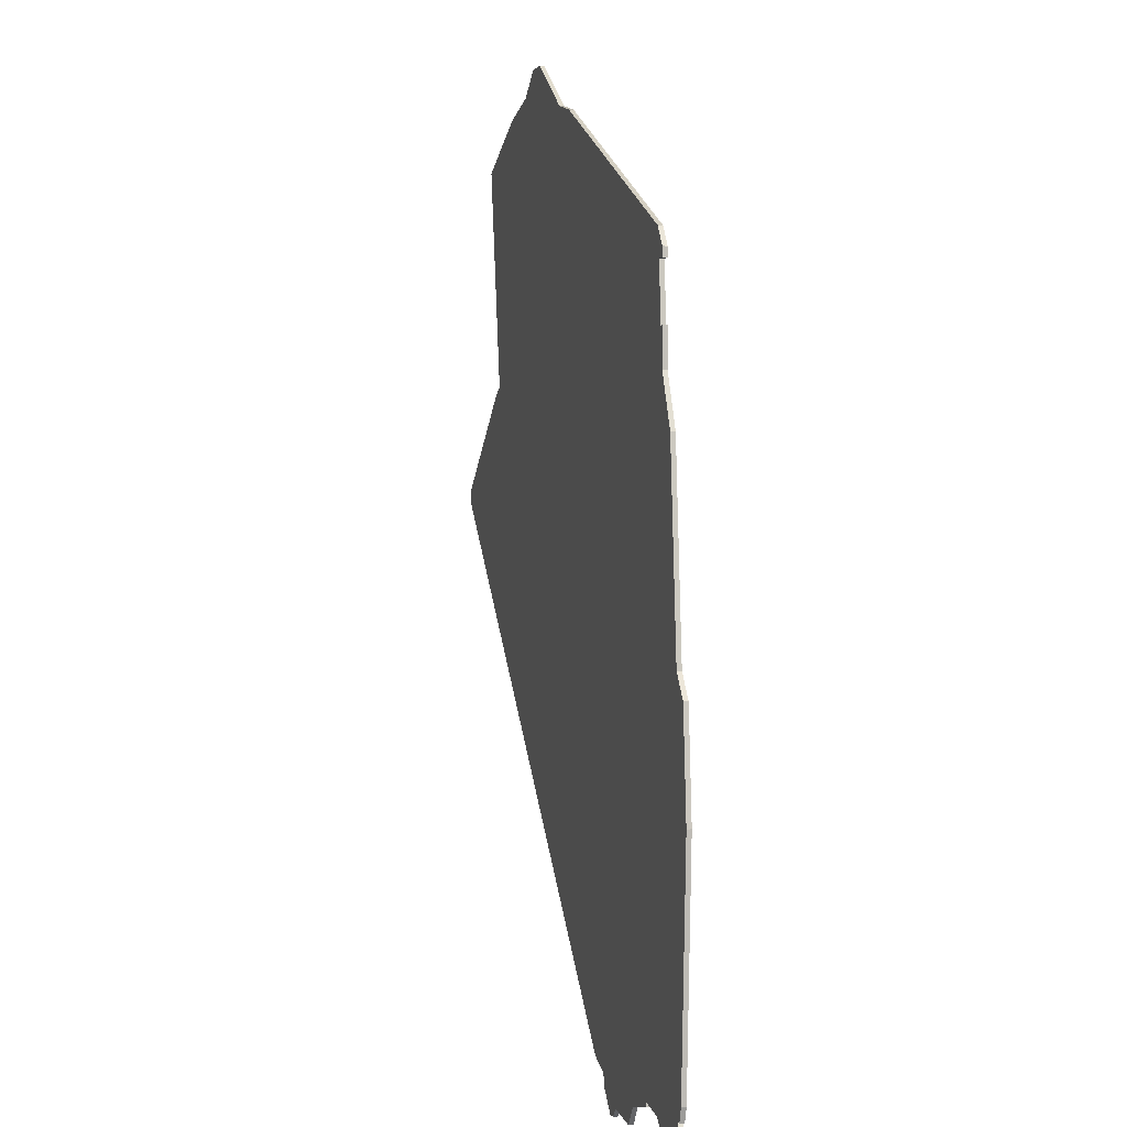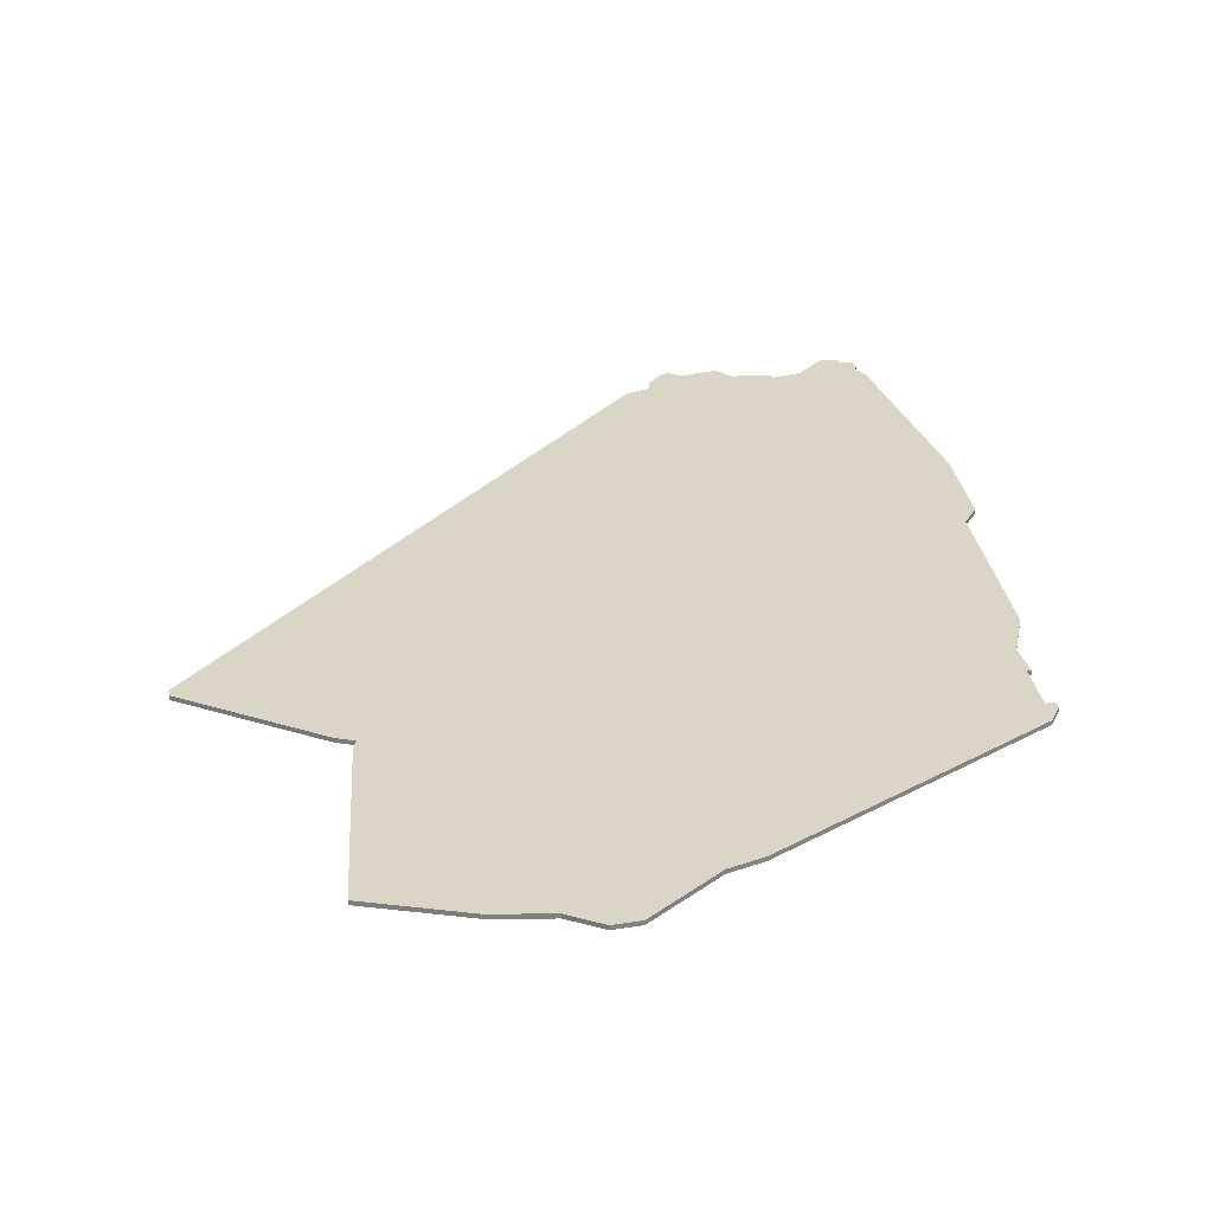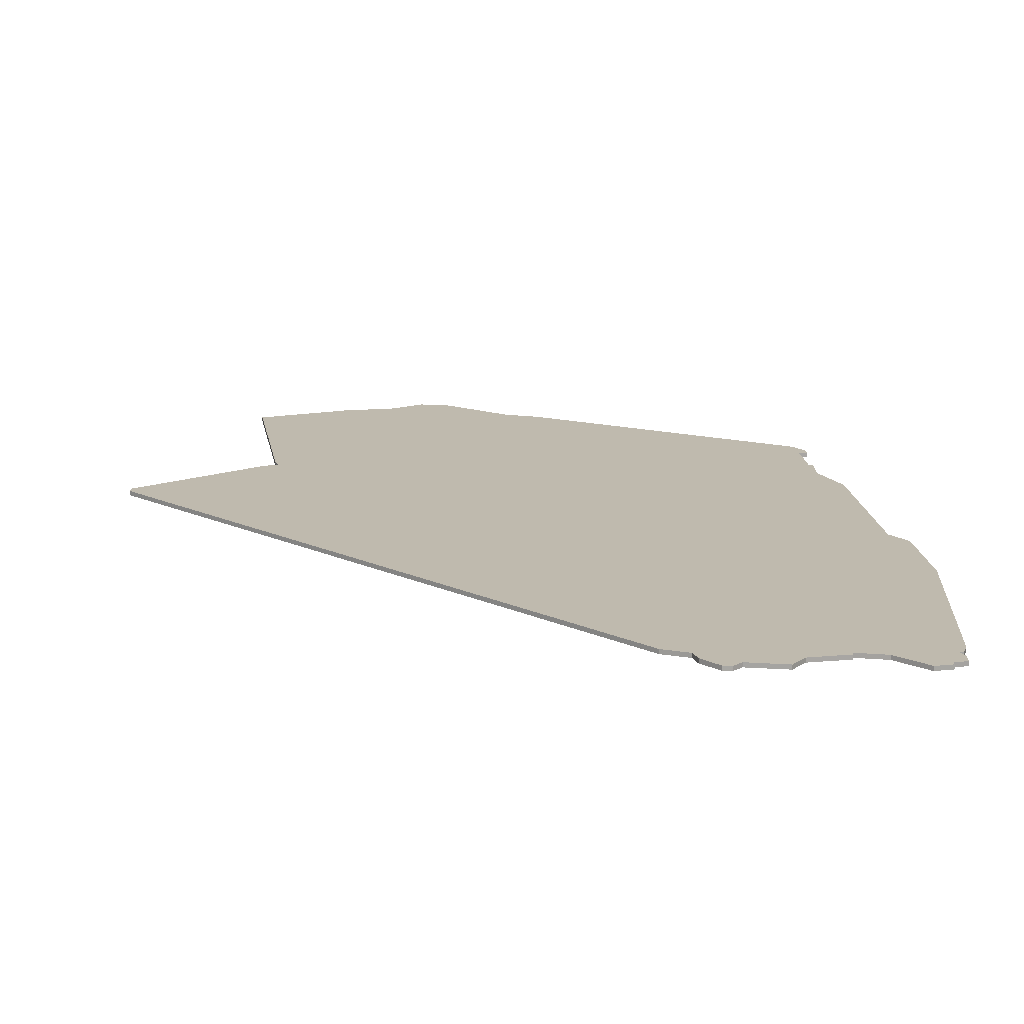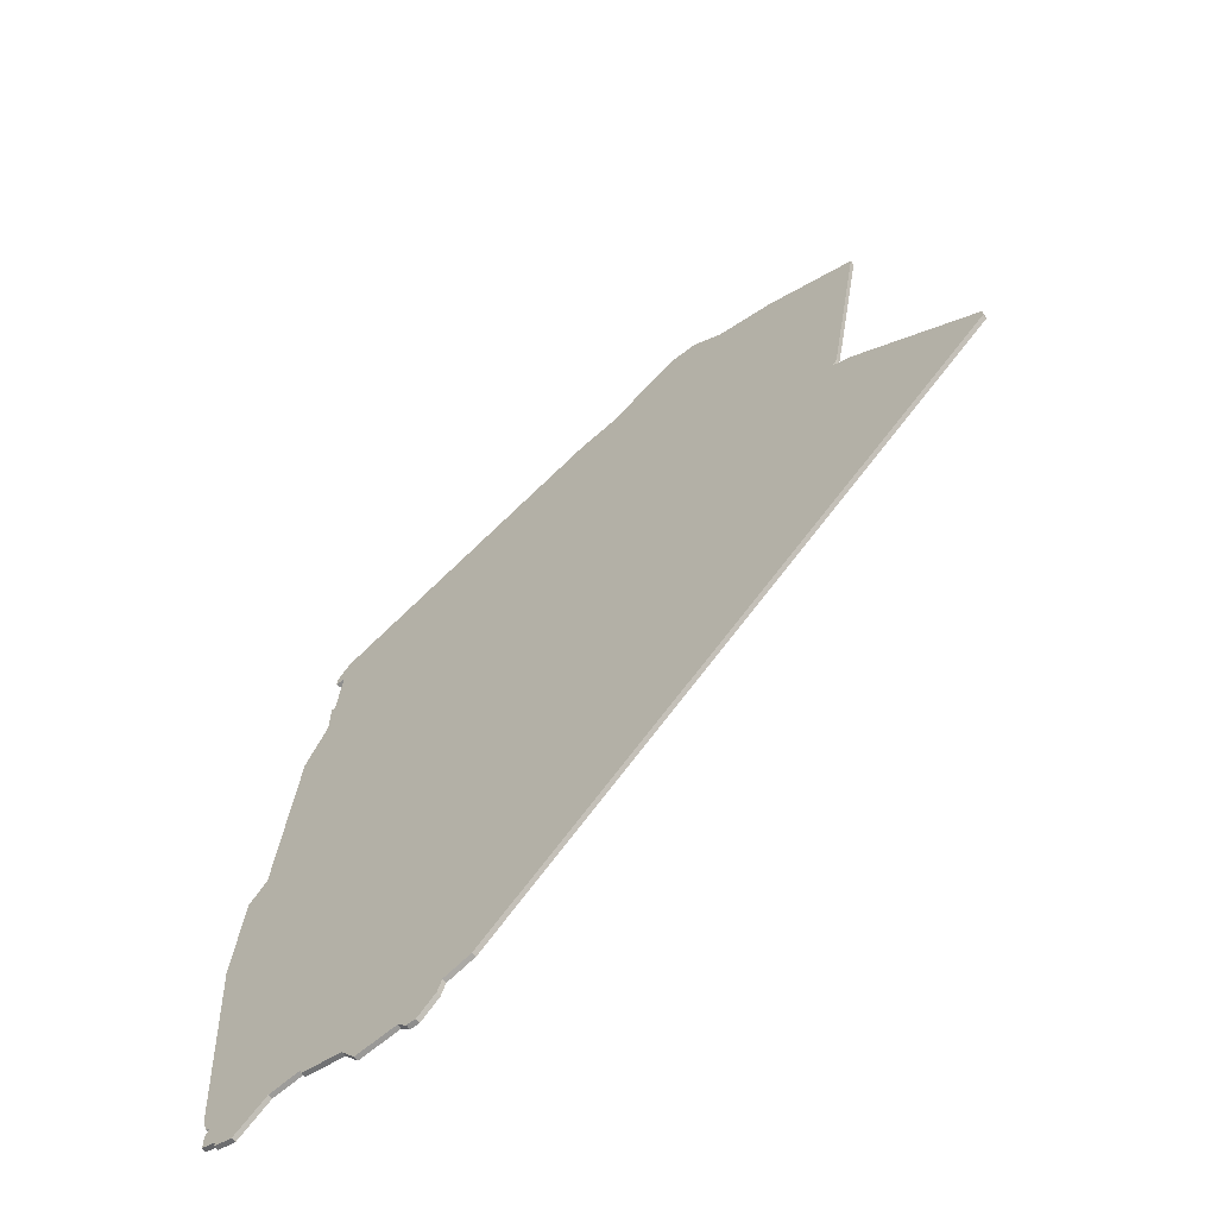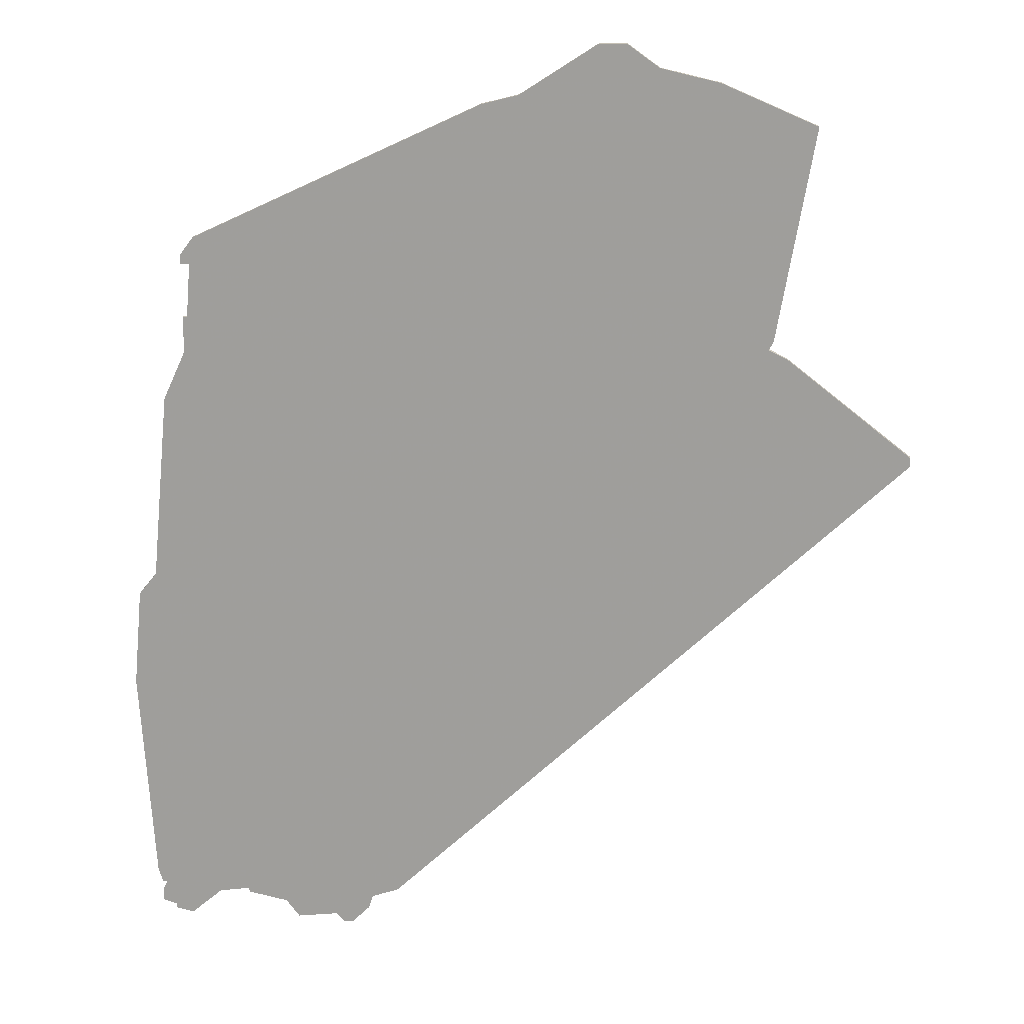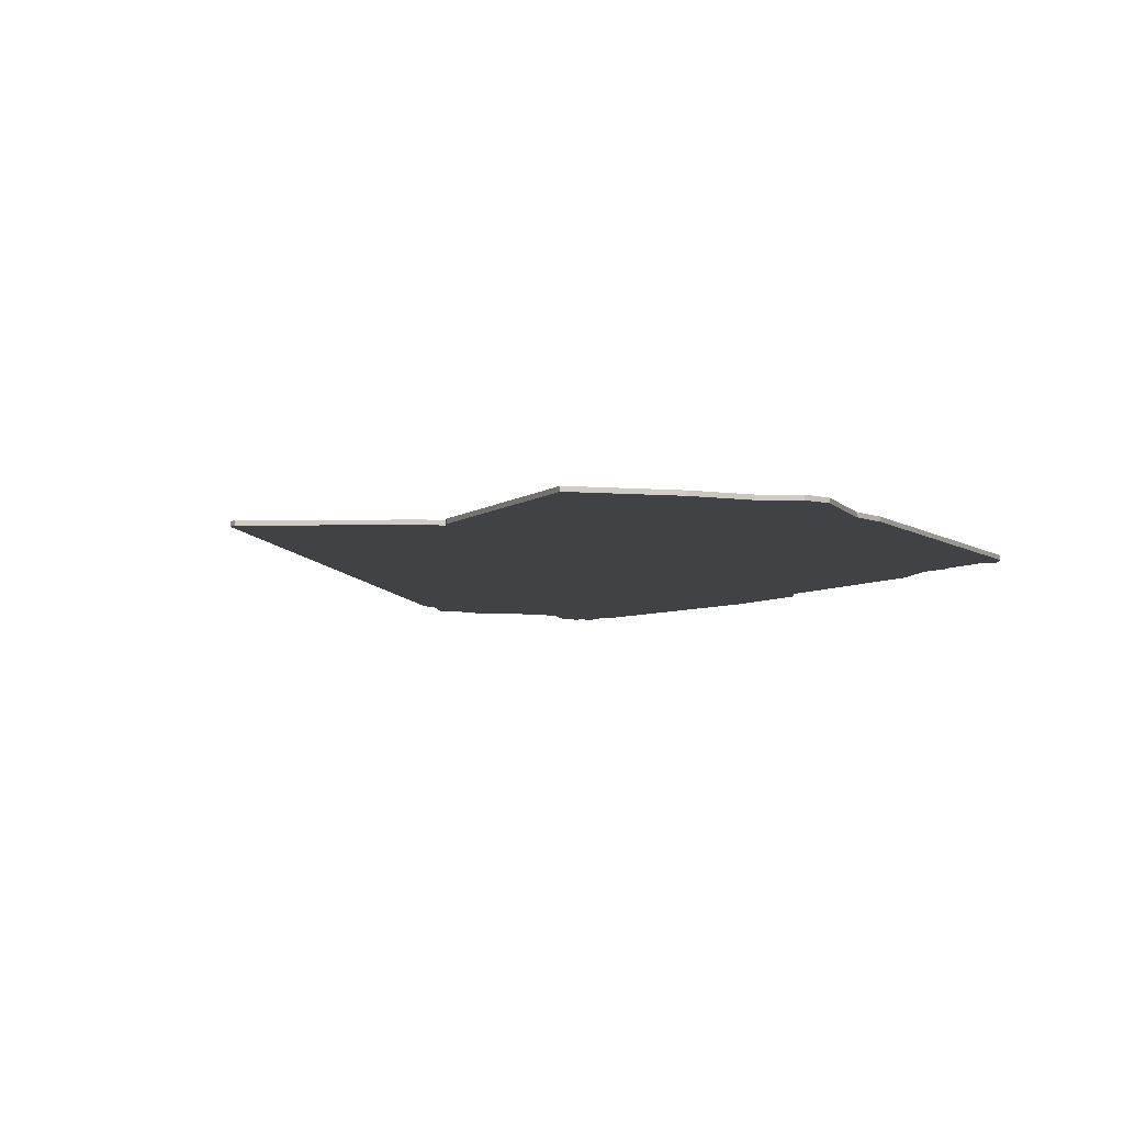
<metadata>
{"format":"obj","ext":"obj","renderer":"f3d","projection":"perspective","resolution":1024,"background":"white","views":[{"elev":1.3,"azim":-104.2,"up":"+Y"},{"elev":29.5,"azim":166.6,"up":"+Z"},{"elev":-74.4,"azim":179.4,"up":"+Y"},{"elev":-64.8,"azim":37.6,"up":"+Y"},{"elev":18.4,"azim":4.5,"up":"+Y"},{"elev":-6.6,"azim":143.5,"up":"+Z"}]}
</metadata>
<code>
v 4851 -1349 0
v 4854 -1398 0
v 4855 -1401 0
v 4856 -1401 0
v 4855 -1403 0
v 4855 -1406 0
v 4858 -1407 0
v 4858 -1408 0
v 4862 -1409 0
v 4869 -1403 0
v 4876 -1402 0
v 4876 -1403 0
v 4885 -1405 0
v 4888 -1409 0
v 4897 -1408 0
v 4899 -1410 0
v 4901 -1410 0
v 4905 -1406 0
v 4906 -1403 0
v 4912 -1401 0
v 5028 -1292 0
v 5028 -1290 0
v 5000 -1268 0
v 4996 -1266 0
v 4997 -1264 0
v 5005 -1217 0
v 4984 -1208 0
v 4971 -1205 0
v 4964 -1200 0
v 4958 -1200 0
v 4941 -1211 0
v 4933 -1213 0
v 4869 -1243 0
v 4866 -1247 0
v 4866 -1249 0
v 4868 -1249 0
v 4867 -1261 0
v 4866 -1261 0
v 4866 -1269 0
v 4861 -1280 0
v 4857 -1322 0
v 4853 -1327 0
v 4851 -1349 1
v 4854 -1398 1
v 4855 -1401 1
v 4856 -1401 1
v 4855 -1403 1
v 4855 -1406 1
v 4858 -1407 1
v 4858 -1408 1
v 4862 -1409 1
v 4869 -1403 1
v 4876 -1402 1
v 4876 -1403 1
v 4885 -1405 1
v 4888 -1409 1
v 4897 -1408 1
v 4899 -1410 1
v 4901 -1410 1
v 4905 -1406 1
v 4906 -1403 1
v 4912 -1401 1
v 5028 -1292 1
v 5028 -1290 1
v 5000 -1268 1
v 4996 -1266 1
v 4997 -1264 1
v 5005 -1217 1
v 4984 -1208 1
v 4971 -1205 1
v 4964 -1200 1
v 4958 -1200 1
v 4941 -1211 1
v 4933 -1213 1
v 4869 -1243 1
v 4866 -1247 1
v 4866 -1249 1
v 4868 -1249 1
v 4867 -1261 1
v 4866 -1261 1
v 4866 -1269 1
v 4861 -1280 1
v 4857 -1322 1
v 4853 -1327 1
f 2 1 42
f 4 3 2
f 6 5 4
f 9 8 7
f 13 12 11
f 15 14 13
f 17 16 15
f 19 18 17
f 21 20 19
f 23 22 21
f 26 25 24
f 28 27 26
f 30 29 28
f 33 32 31
f 35 34 33
f 39 38 37
f 41 40 39
f 2 42 41
f 7 6 4
f 10 9 7
f 15 13 11
f 19 17 15
f 23 21 19
f 28 26 24
f 31 30 28
f 35 33 31
f 2 41 39
f 10 7 4
f 19 15 11
f 24 23 19
f 31 28 24
f 36 35 31
f 2 39 37
f 10 4 2
f 24 19 11
f 36 31 24
f 10 2 37
f 24 11 10
f 37 36 24
f 24 10 37
f 84 43 44
f 44 45 46
f 46 47 48
f 49 50 51
f 53 54 55
f 55 56 57
f 57 58 59
f 59 60 61
f 61 62 63
f 63 64 65
f 66 67 68
f 68 69 70
f 70 71 72
f 73 74 75
f 75 76 77
f 79 80 81
f 81 82 83
f 83 84 44
f 46 48 49
f 49 51 52
f 53 55 57
f 57 59 61
f 61 63 65
f 66 68 70
f 70 72 73
f 73 75 77
f 81 83 44
f 46 49 52
f 53 57 61
f 61 65 66
f 66 70 73
f 73 77 78
f 79 81 44
f 44 46 52
f 53 61 66
f 66 73 78
f 79 44 52
f 52 53 66
f 66 78 79
f 79 52 66
f 44 43 2
f 2 43 1
f 45 44 3
f 3 44 2
f 46 45 4
f 4 45 3
f 47 46 5
f 5 46 4
f 48 47 6
f 6 47 5
f 49 48 7
f 7 48 6
f 50 49 8
f 8 49 7
f 51 50 9
f 9 50 8
f 52 51 10
f 10 51 9
f 53 52 11
f 11 52 10
f 54 53 12
f 12 53 11
f 55 54 13
f 13 54 12
f 56 55 14
f 14 55 13
f 57 56 15
f 15 56 14
f 58 57 16
f 16 57 15
f 59 58 17
f 17 58 16
f 60 59 18
f 18 59 17
f 61 60 19
f 19 60 18
f 62 61 20
f 20 61 19
f 63 62 21
f 21 62 20
f 64 63 22
f 22 63 21
f 65 64 23
f 23 64 22
f 66 65 24
f 24 65 23
f 67 66 25
f 25 66 24
f 68 67 26
f 26 67 25
f 69 68 27
f 27 68 26
f 70 69 28
f 28 69 27
f 71 70 29
f 29 70 28
f 72 71 30
f 30 71 29
f 73 72 31
f 31 72 30
f 74 73 32
f 32 73 31
f 75 74 33
f 33 74 32
f 76 75 34
f 34 75 33
f 77 76 35
f 35 76 34
f 78 77 36
f 36 77 35
f 79 78 37
f 37 78 36
f 80 79 38
f 38 79 37
f 81 80 39
f 39 80 38
f 82 81 40
f 40 81 39
f 83 82 41
f 41 82 40
f 43 84 1
f 1 84 42
f 84 83 42
f 42 83 41

</code>
